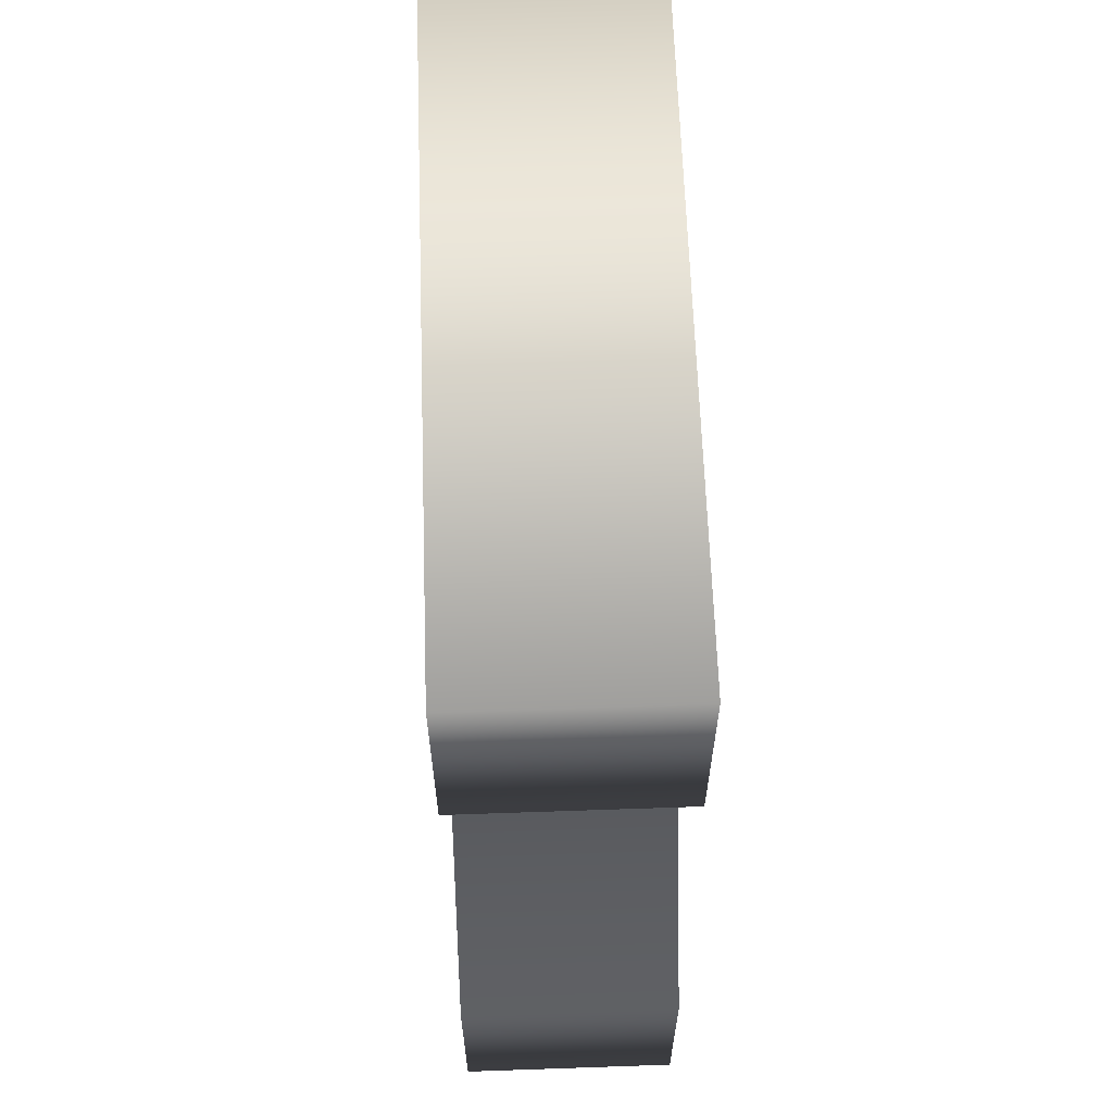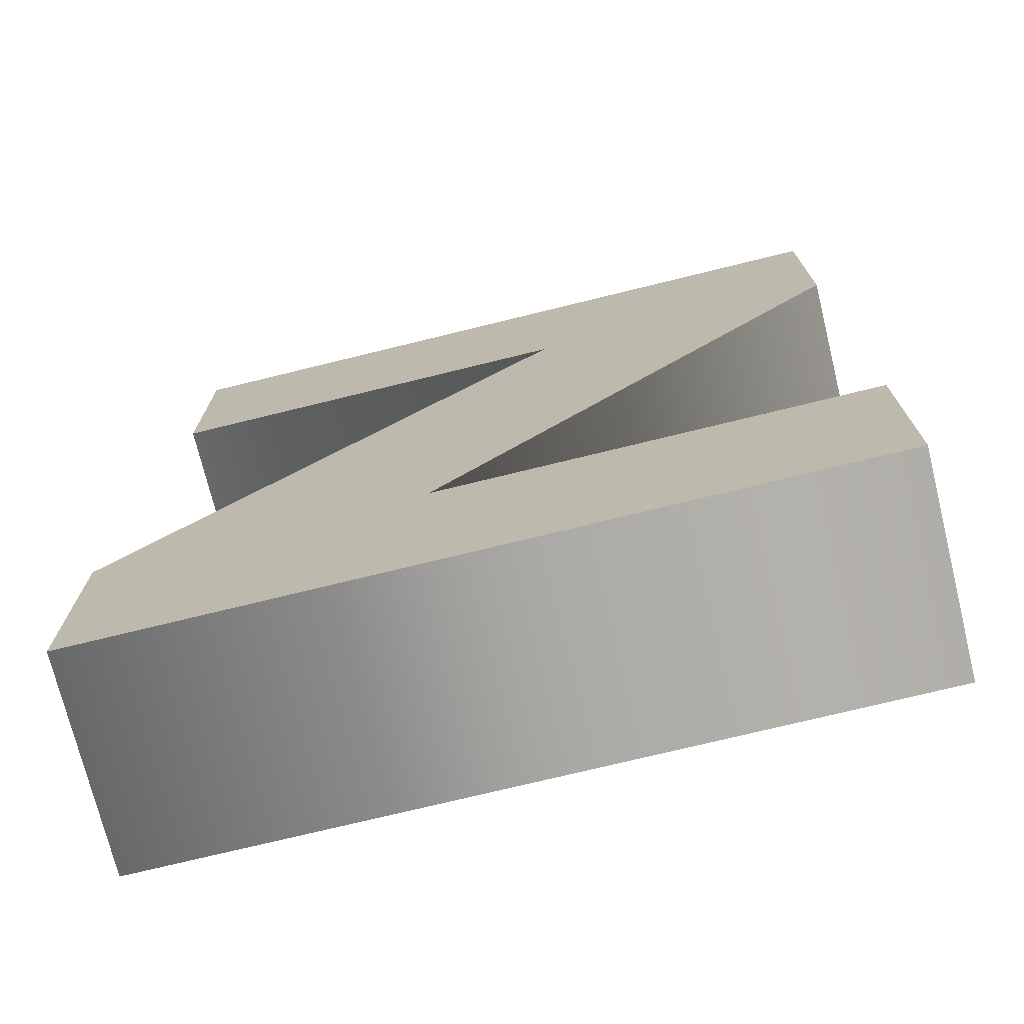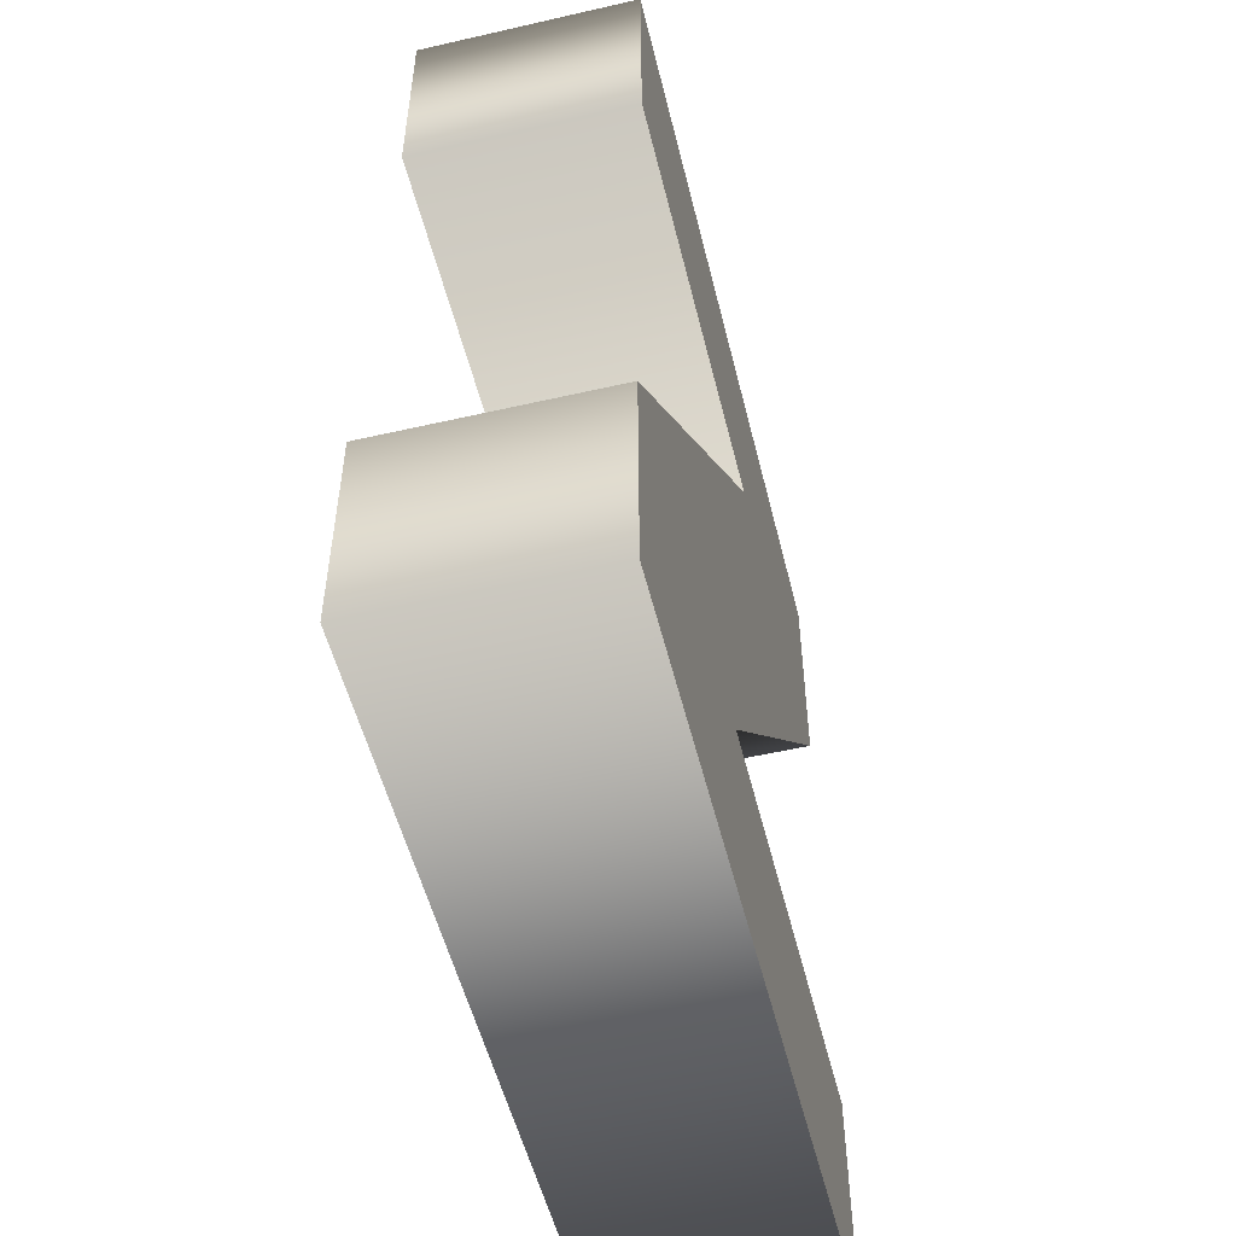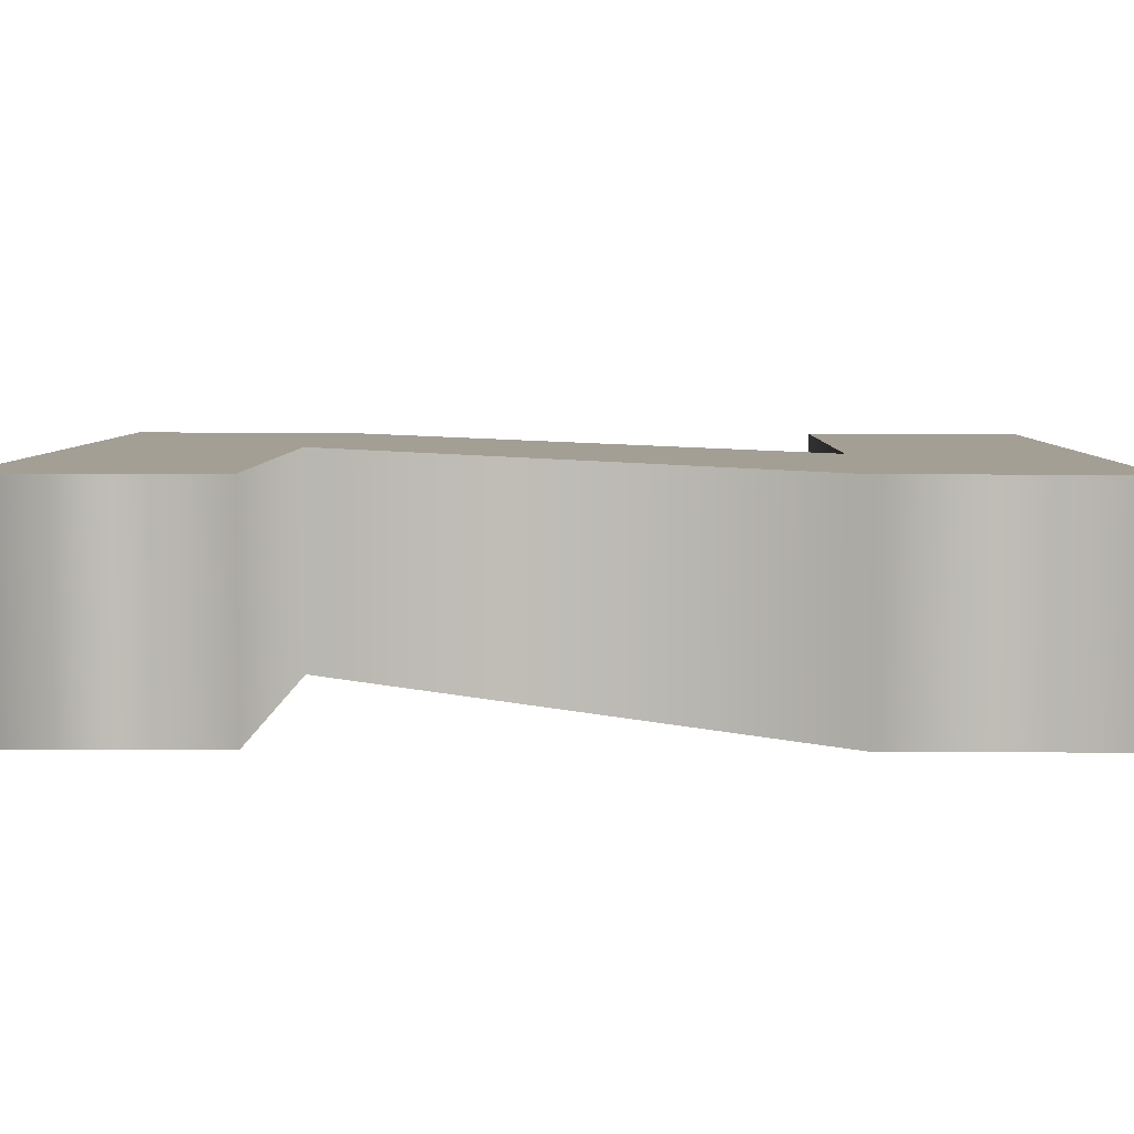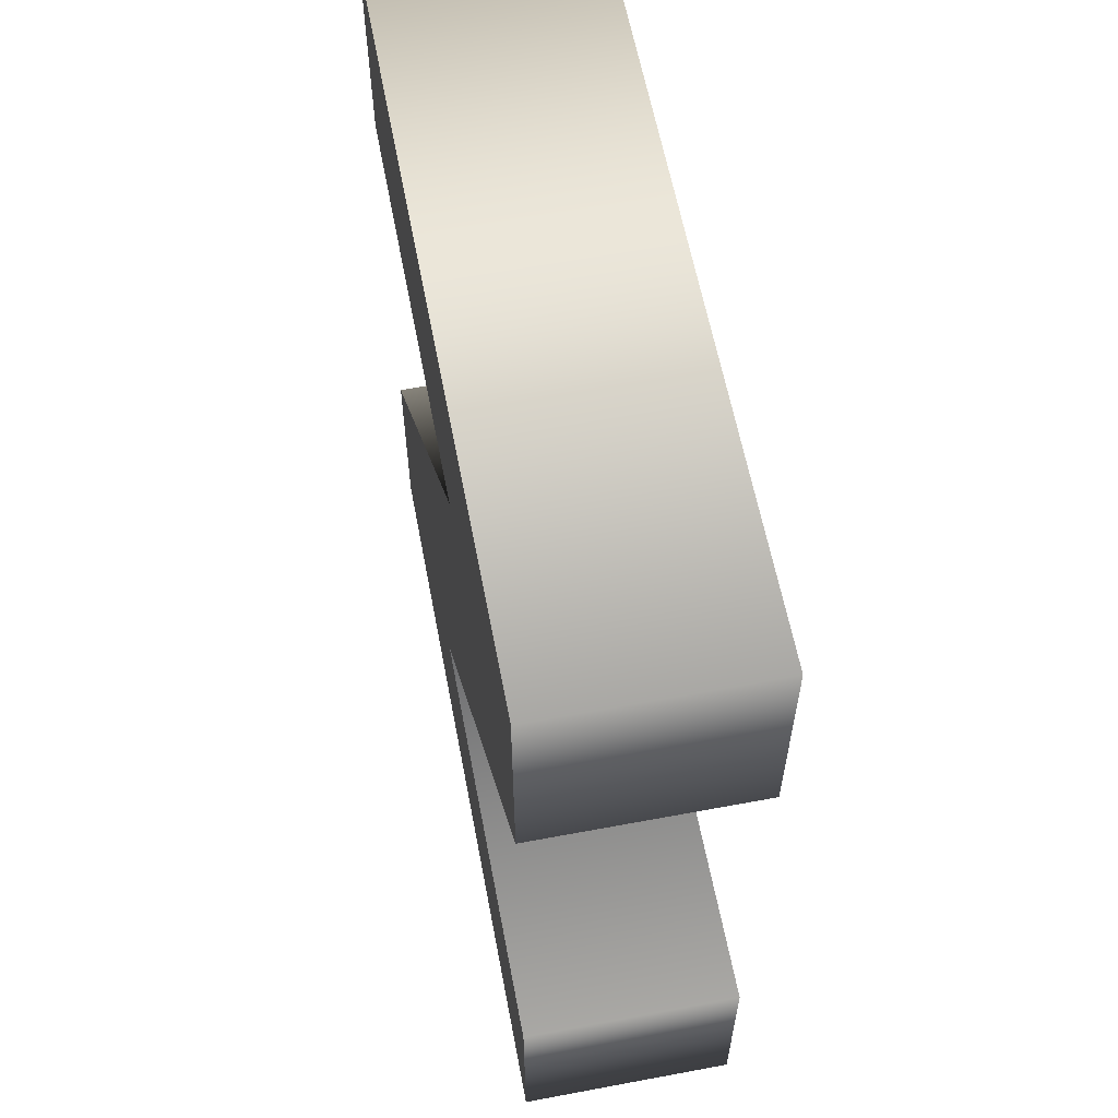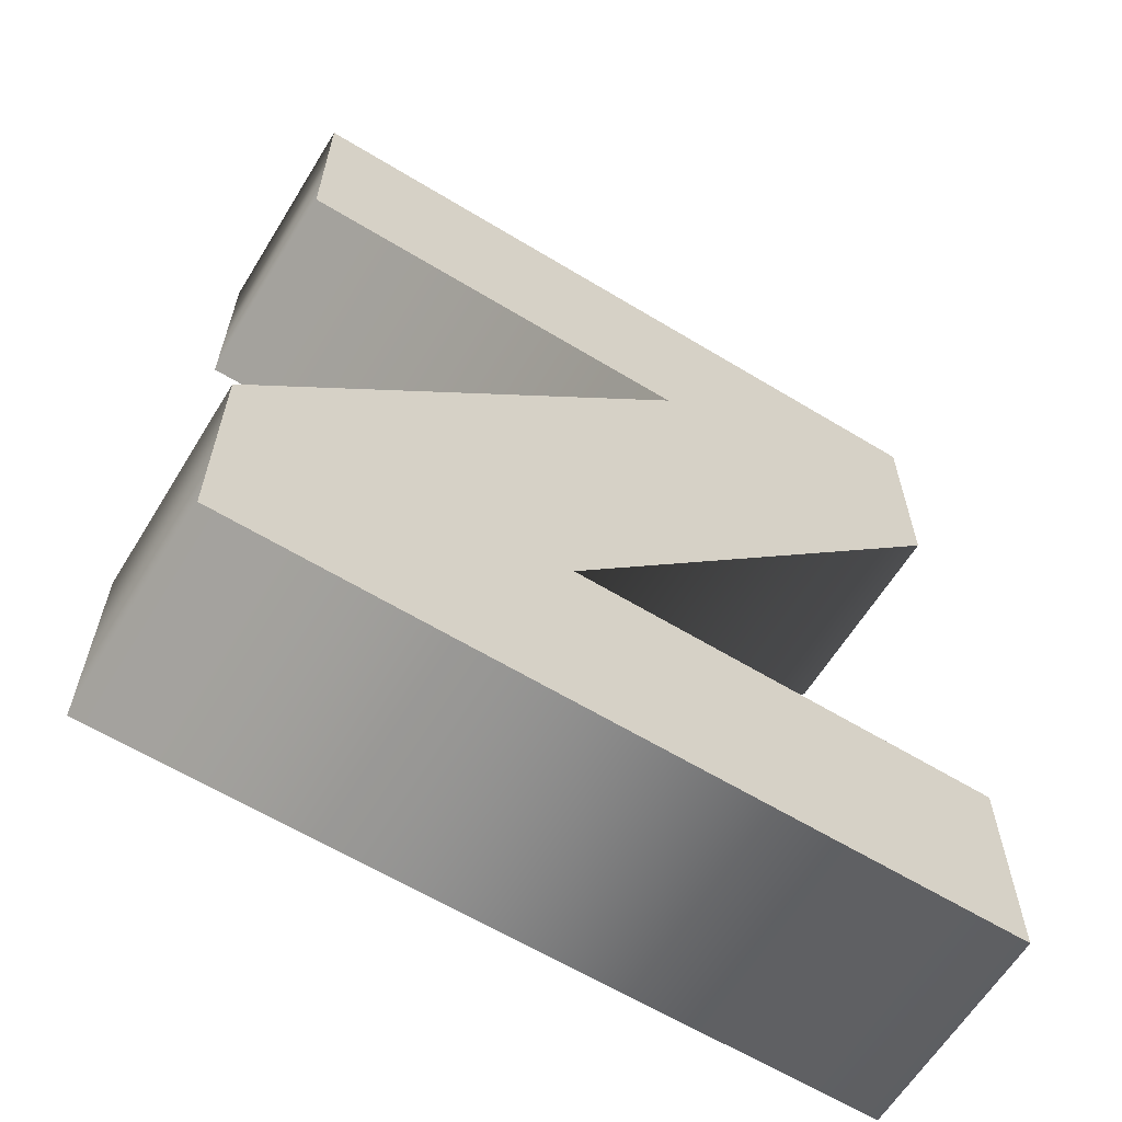
<metadata>
{"format":"obj","ext":"obj","renderer":"f3d","projection":"perspective","resolution":1024,"background":"white","views":[{"elev":63.8,"azim":-92.0,"up":"+Y"},{"elev":-73.5,"azim":13.8,"up":"+Y"},{"elev":-53.2,"azim":-76.2,"up":"+Y"},{"elev":5.4,"azim":91.0,"up":"+Z"},{"elev":61.0,"azim":79.2,"up":"+Y"},{"elev":-62.5,"azim":-31.6,"up":"+Y"}]}
</metadata>
<code>
o Text_Mesh
v 0.242 -0 0.07
v -0.2521 -0 0.07
v -0.2521 0.1411 0.07
v 0.03689 0.4633 0.07
v -0.2339 0.4633 0.07
v -0.2339 0.6036 0.07
v 0.242 0.6036 0.07
v 0.242 0.4593 0.07
v -0.03972 0.1403 0.07
v 0.242 0.1403 0.07
v 0.242 0 -0.07
v -0.2521 0 -0.07
v -0.2521 0.1411 -0.07
v 0.03689 0.4633 -0.07
v -0.2339 0.4633 -0.07
v -0.2339 0.6036 -0.07
v 0.242 0.6036 -0.07
v 0.242 0.4593 -0.07
v -0.03972 0.1403 -0.07
v 0.242 0.1403 -0.07
v 0.242 0 -0.07
v 0.242 -0 0.07
v -0.2521 0 -0.07
v -0.2521 -0 0.07
v -0.2521 0.1411 -0.07
v -0.2521 0.1411 0.07
v 0.03689 0.4633 -0.07
v 0.03689 0.4633 0.07
v -0.2339 0.4633 -0.07
v -0.2339 0.4633 0.07
v -0.2339 0.6036 -0.07
v -0.2339 0.6036 0.07
v 0.242 0.6036 -0.07
v 0.242 0.6036 0.07
v 0.242 0.4593 -0.07
v 0.242 0.4593 0.07
v -0.03972 0.1403 -0.07
v -0.03972 0.1403 0.07
v 0.242 0.1403 -0.07
v 0.242 0.1403 0.07
f 5 7 6
f 5 4 7
f 4 8 7
f 3 8 4
f 3 9 8
f 2 9 3
f 2 10 9
f 2 1 10
f 17 15 16
f 14 15 17
f 18 14 17
f 18 13 14
f 19 13 18
f 19 12 13
f 20 12 19
f 11 12 20
f 22 24 23 21
f 24 26 25 23
f 26 28 27 25
f 28 30 29 27
f 30 32 31 29
f 32 34 33 31
f 34 36 35 33
f 36 38 37 35
f 38 40 39 37
f 40 22 21 39

</code>
